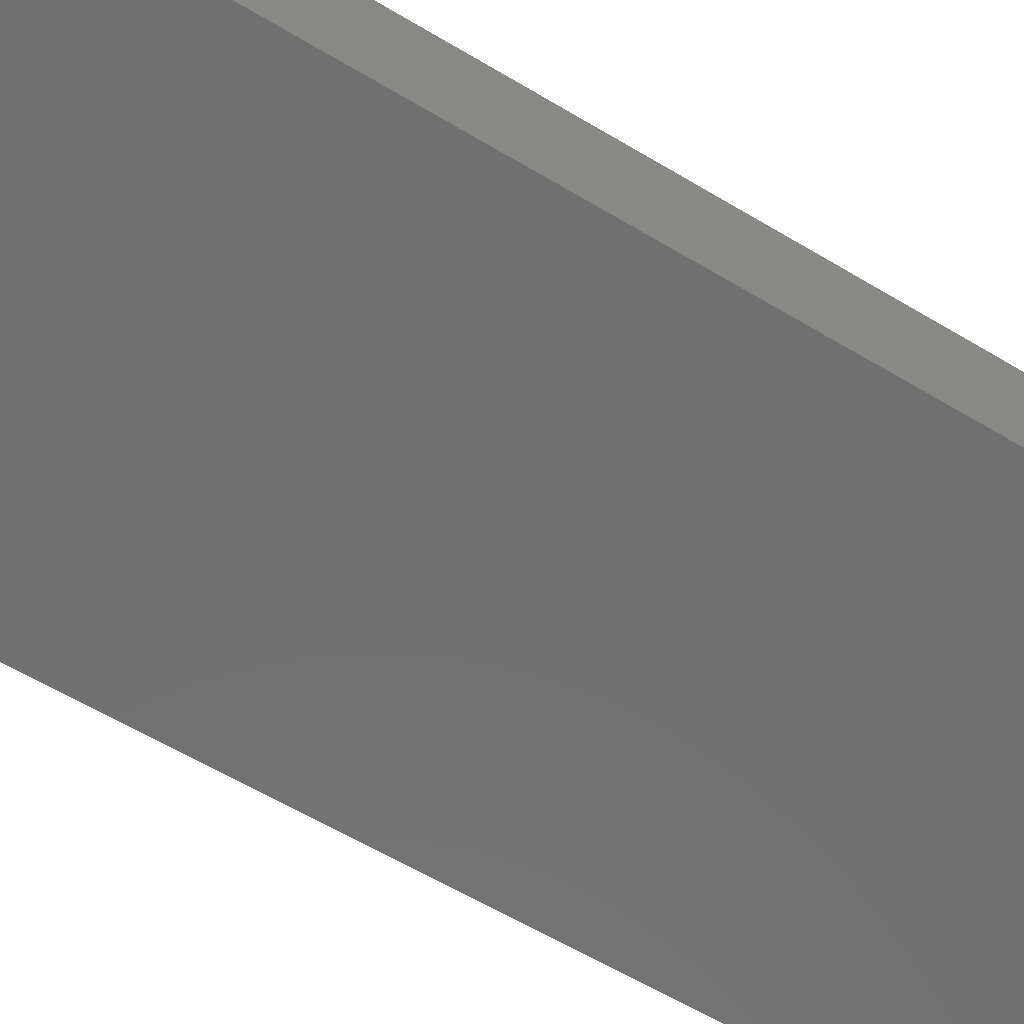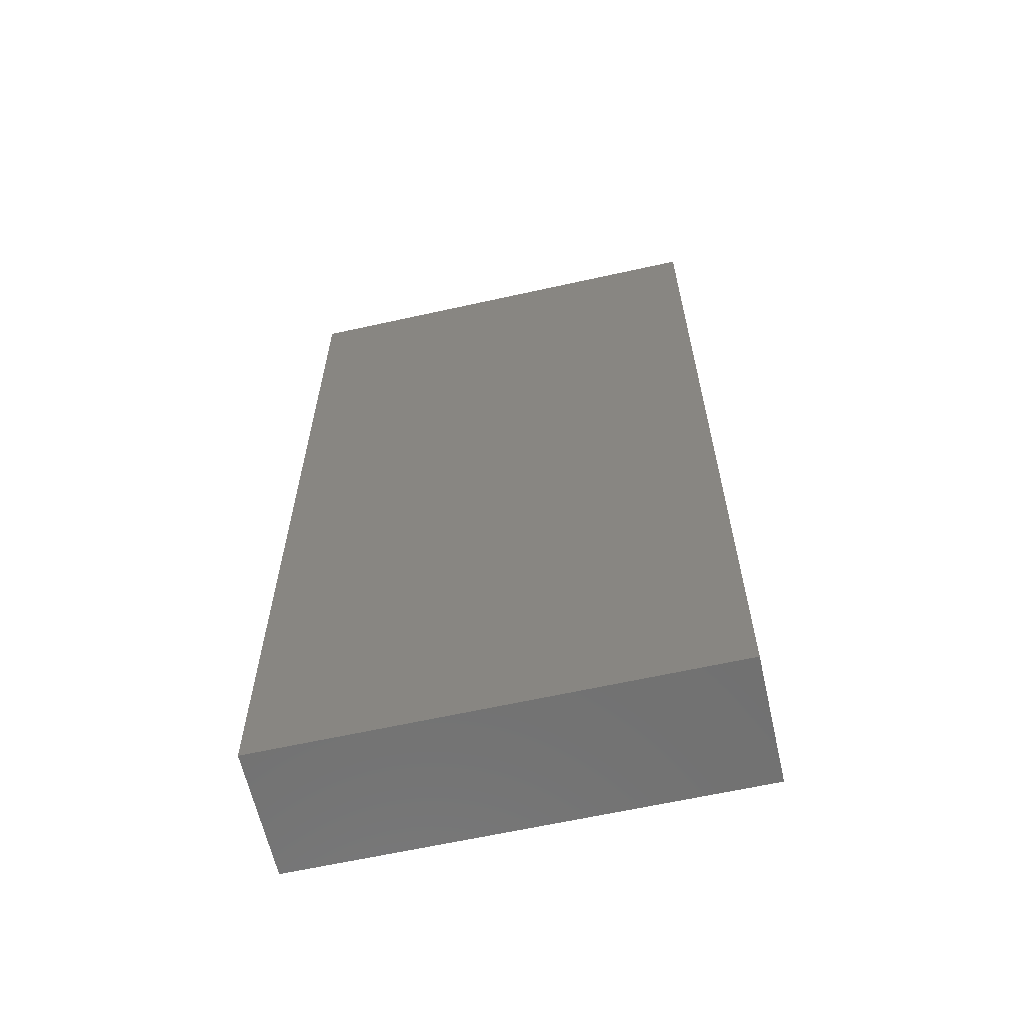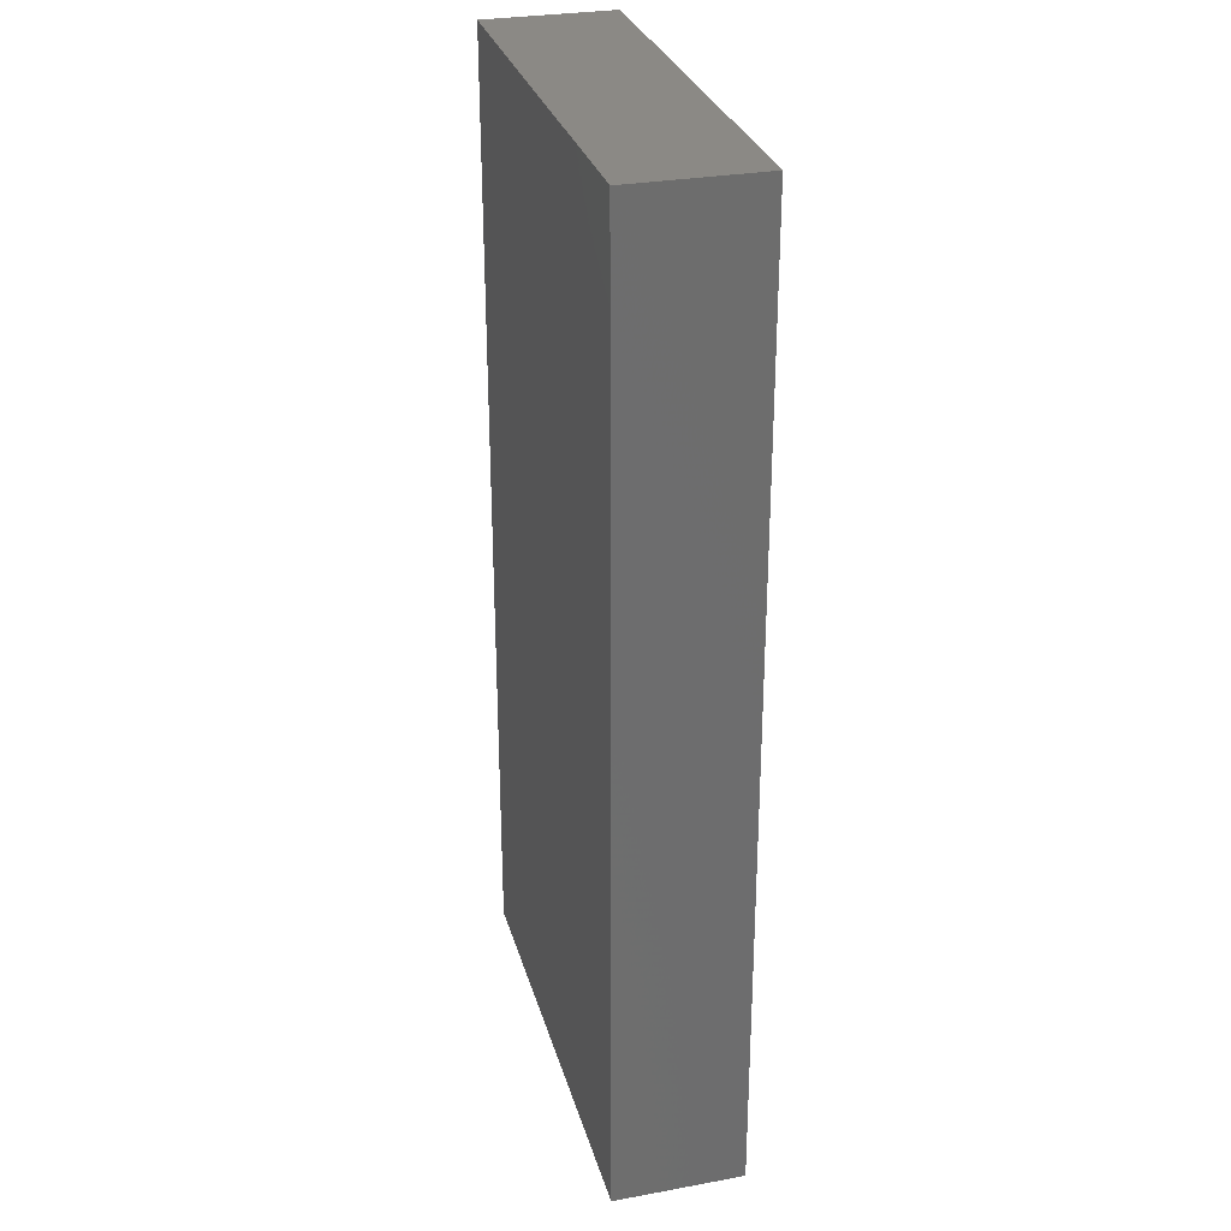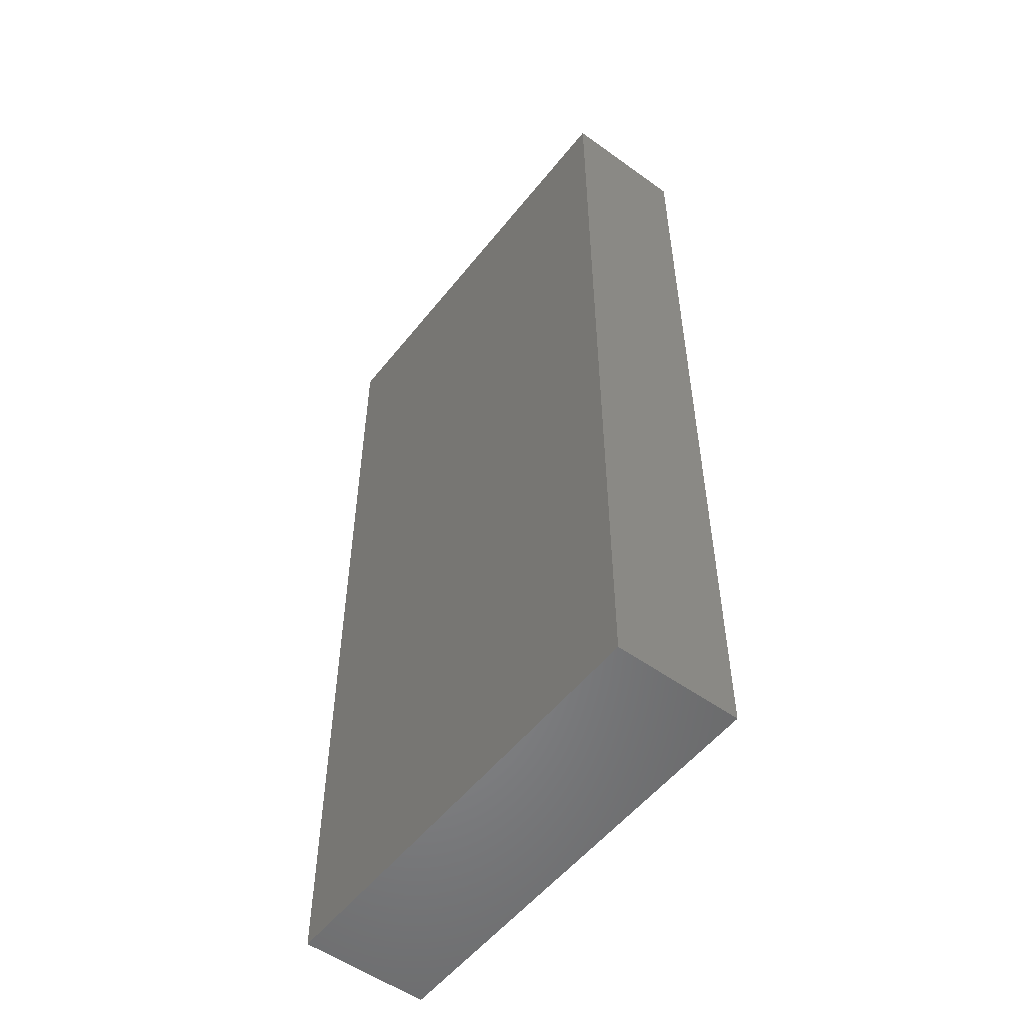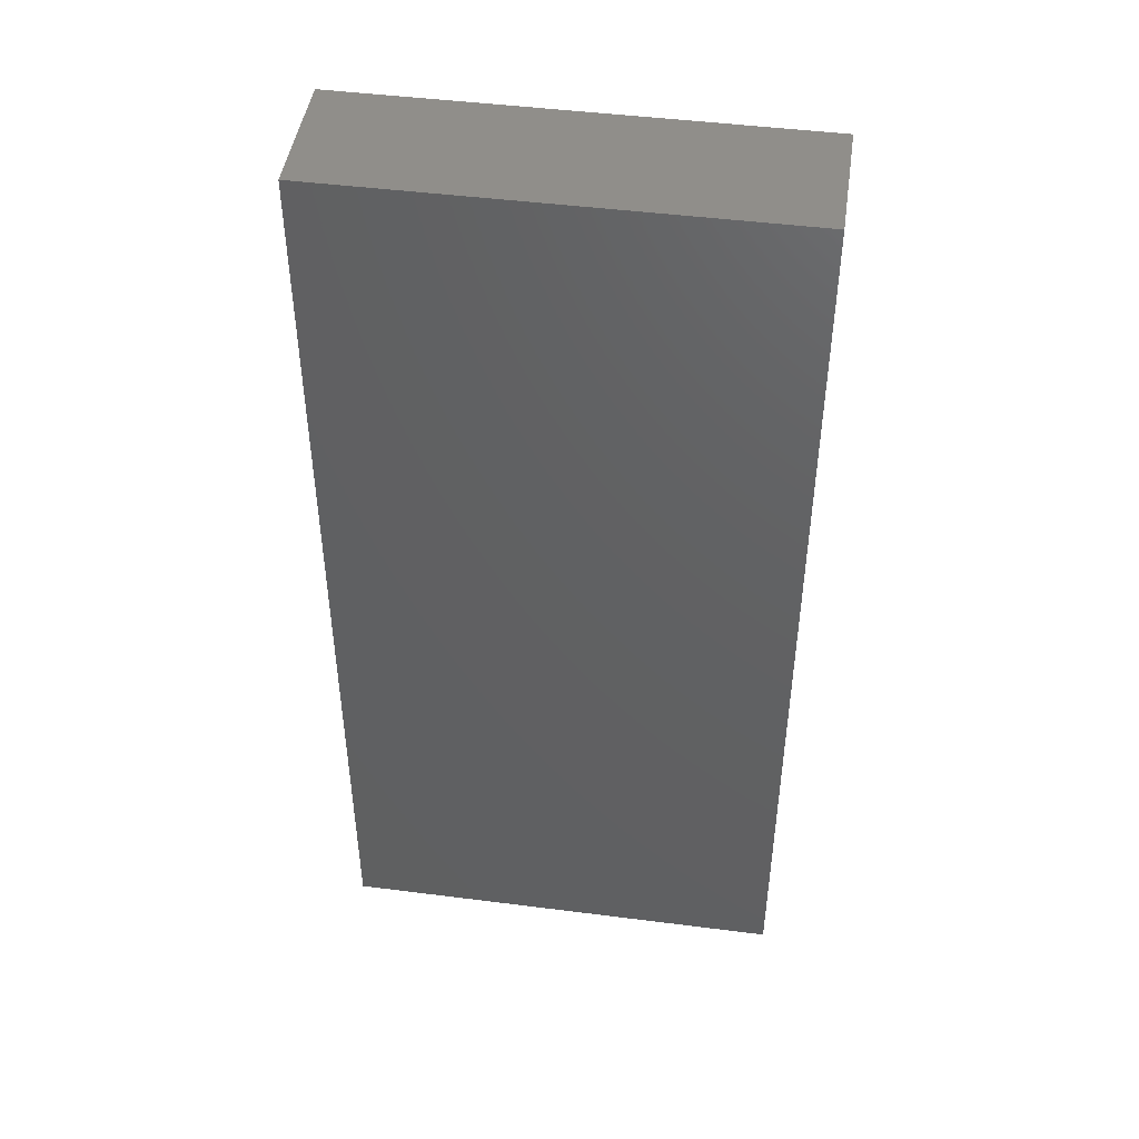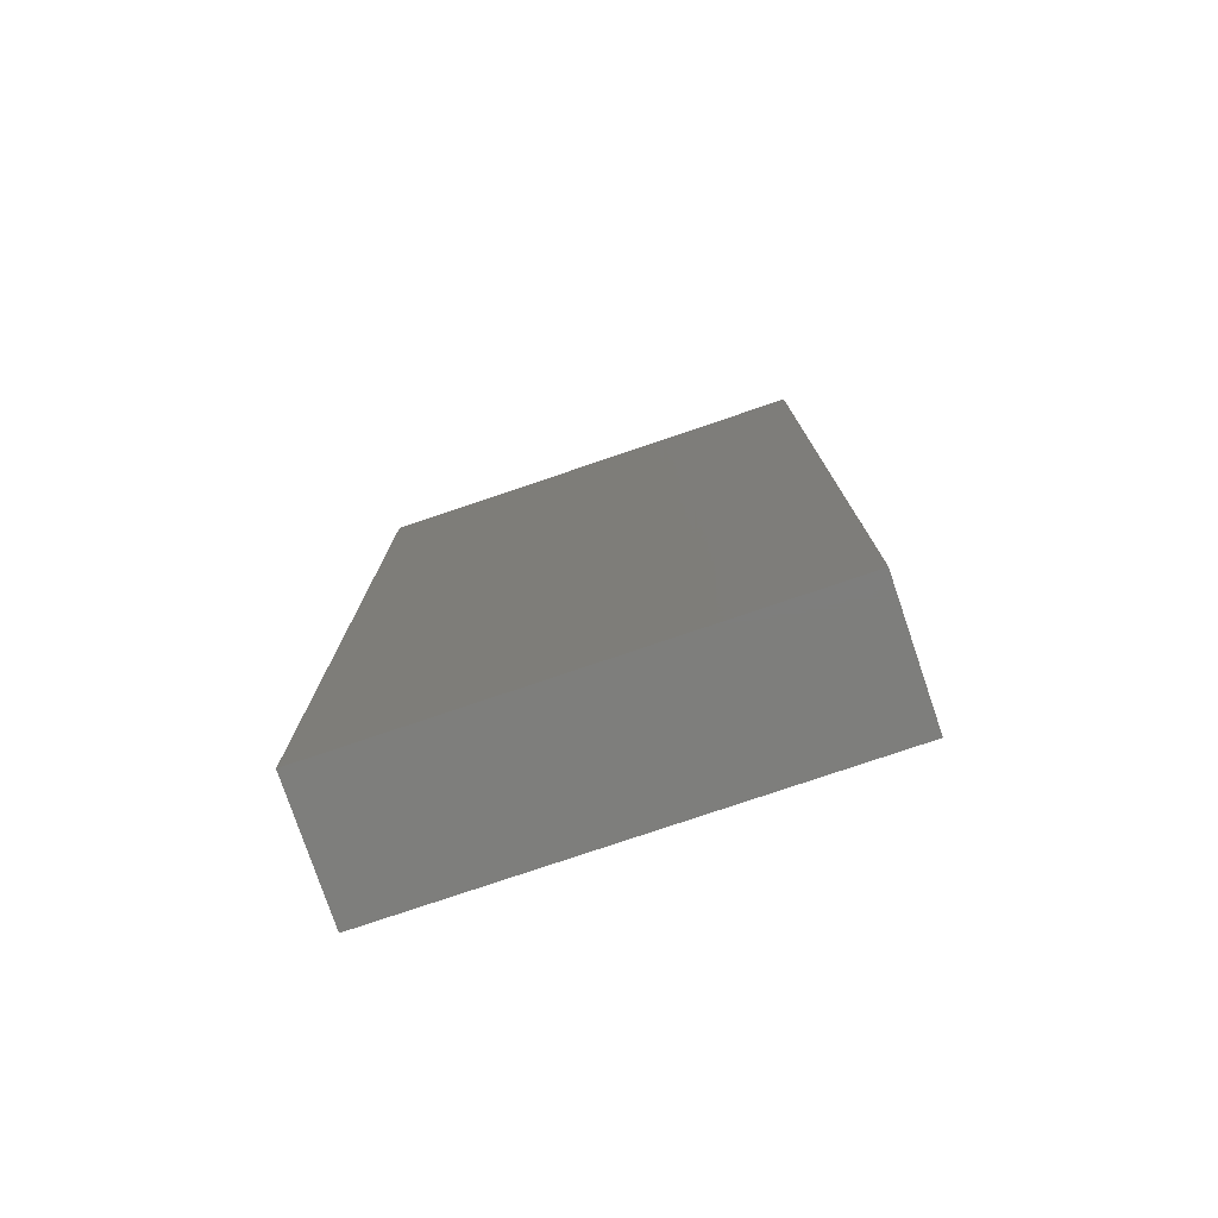
<metadata>
{"format":"stl","ext":"stl","renderer":"f3d","projection":"perspective","resolution":1024,"background":"white","views":[{"elev":-62.1,"azim":-121.2,"up":"+Z"},{"elev":-62.9,"azim":12.7,"up":"+Y"},{"elev":29.6,"azim":75.0,"up":"+Y"},{"elev":-53.8,"azim":52.5,"up":"+Y"},{"elev":46.3,"azim":-171.7,"up":"+Y"},{"elev":-77.9,"azim":18.7,"up":"+Y"}]}
</metadata>
<code>
# stl→obj: 8 verts, 12 faces
v -0.035 -0.075 0.02
v -0.035 -0.075 0
v 0.035 -0.075 0
v 0.035 -0.075 0.02
v 0.035 0.075 0
v 0.035 0.075 0.02
v -0.035 0.075 0
v -0.035 0.075 0.02
f 1 2 3
f 4 1 3
f 3 5 6
f 3 6 4
f 5 7 8
f 5 8 6
f 7 2 1
f 7 1 8
f 7 3 2
f 7 5 3
f 1 4 8
f 4 6 8

</code>
